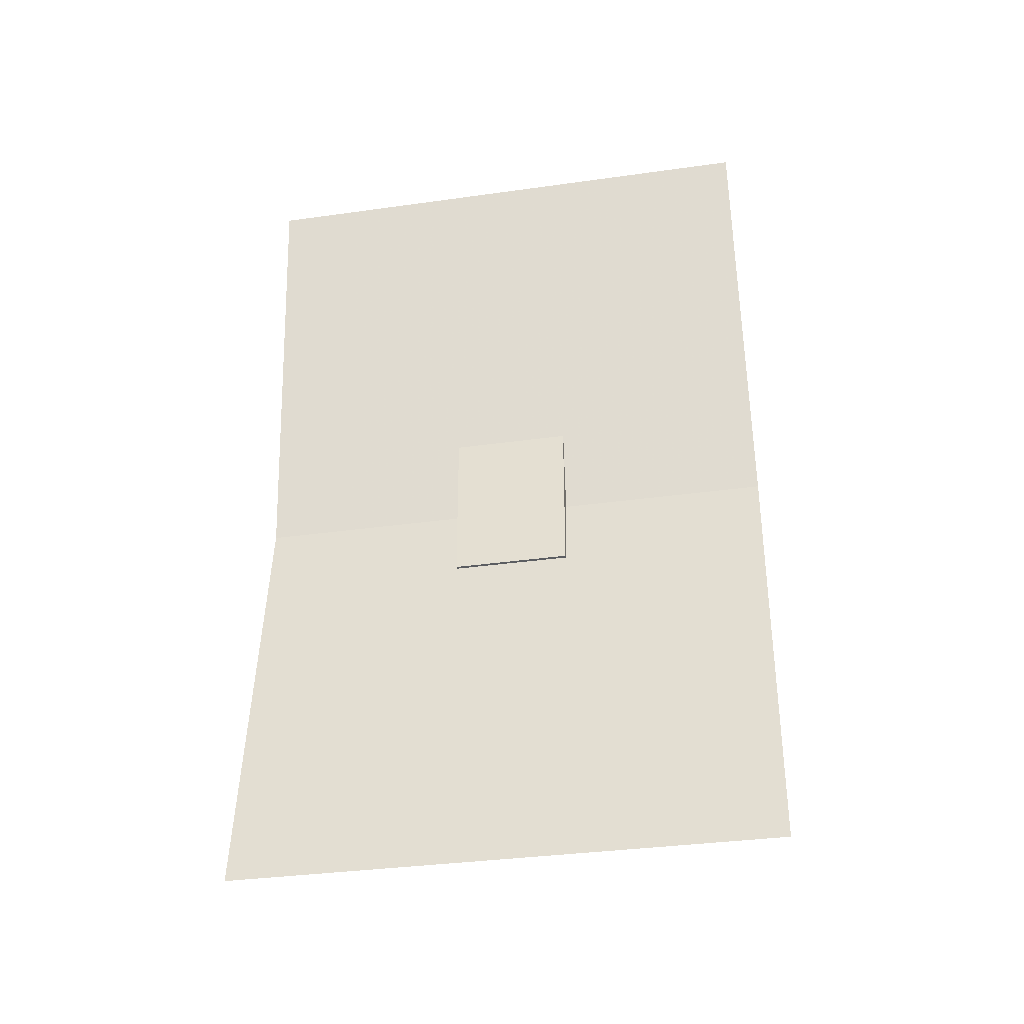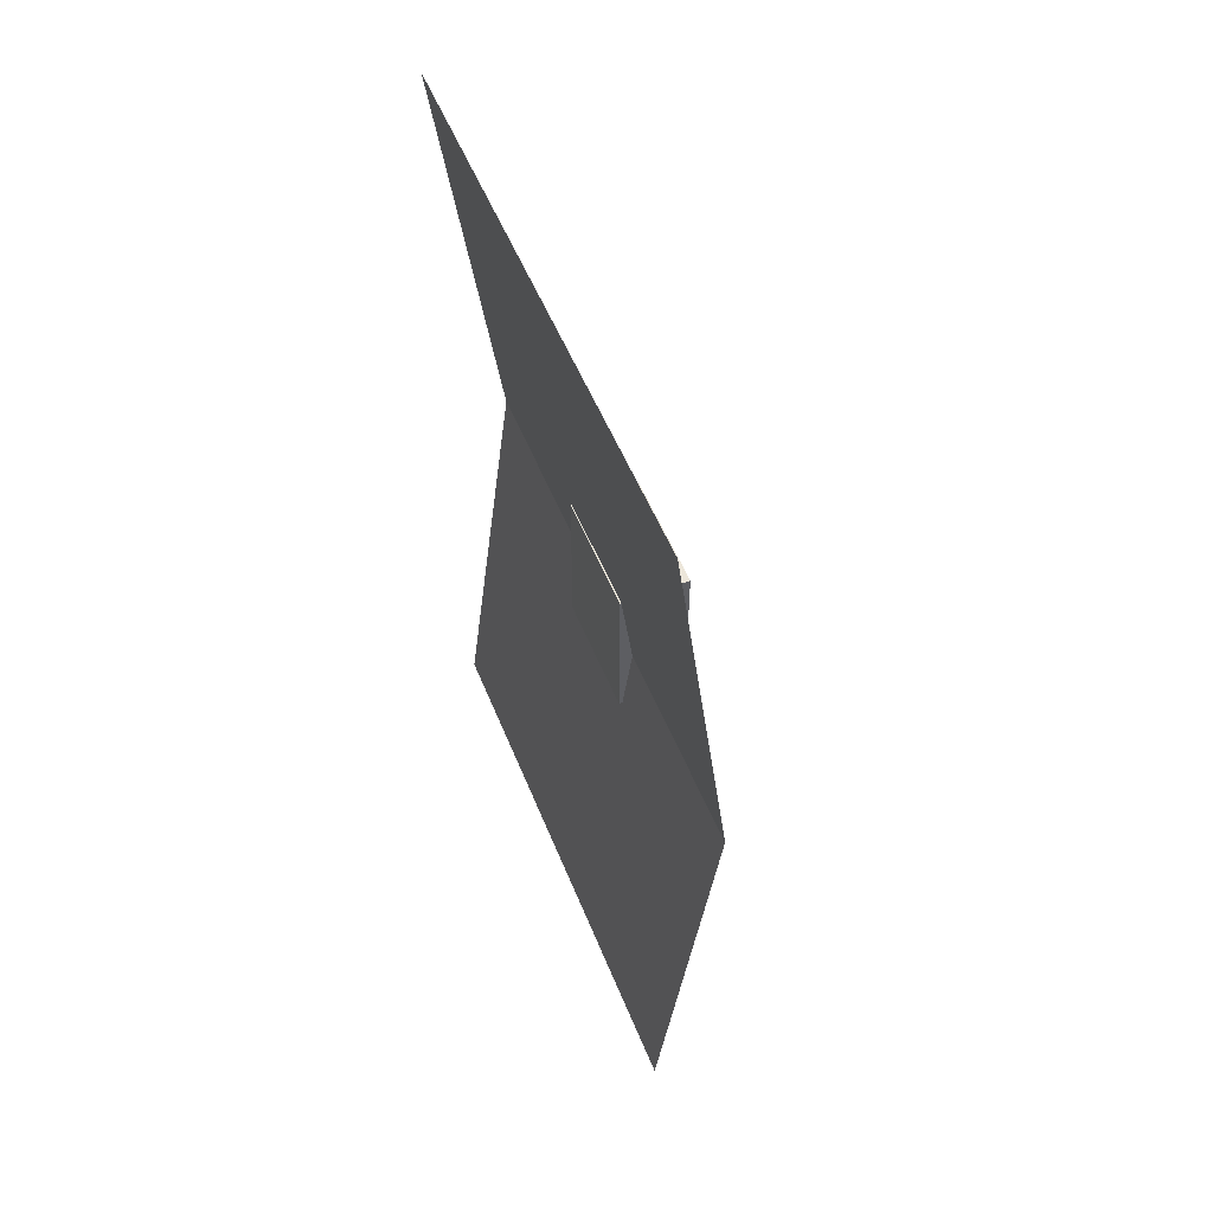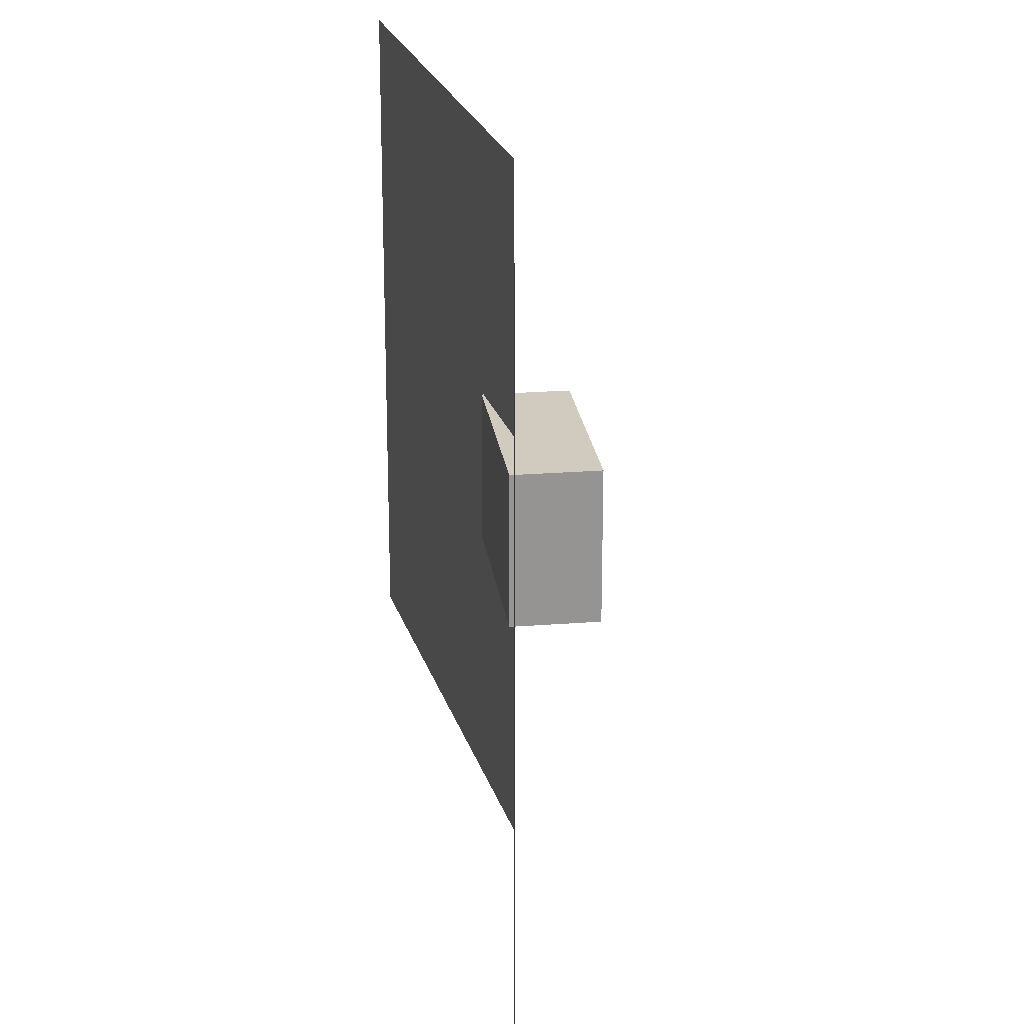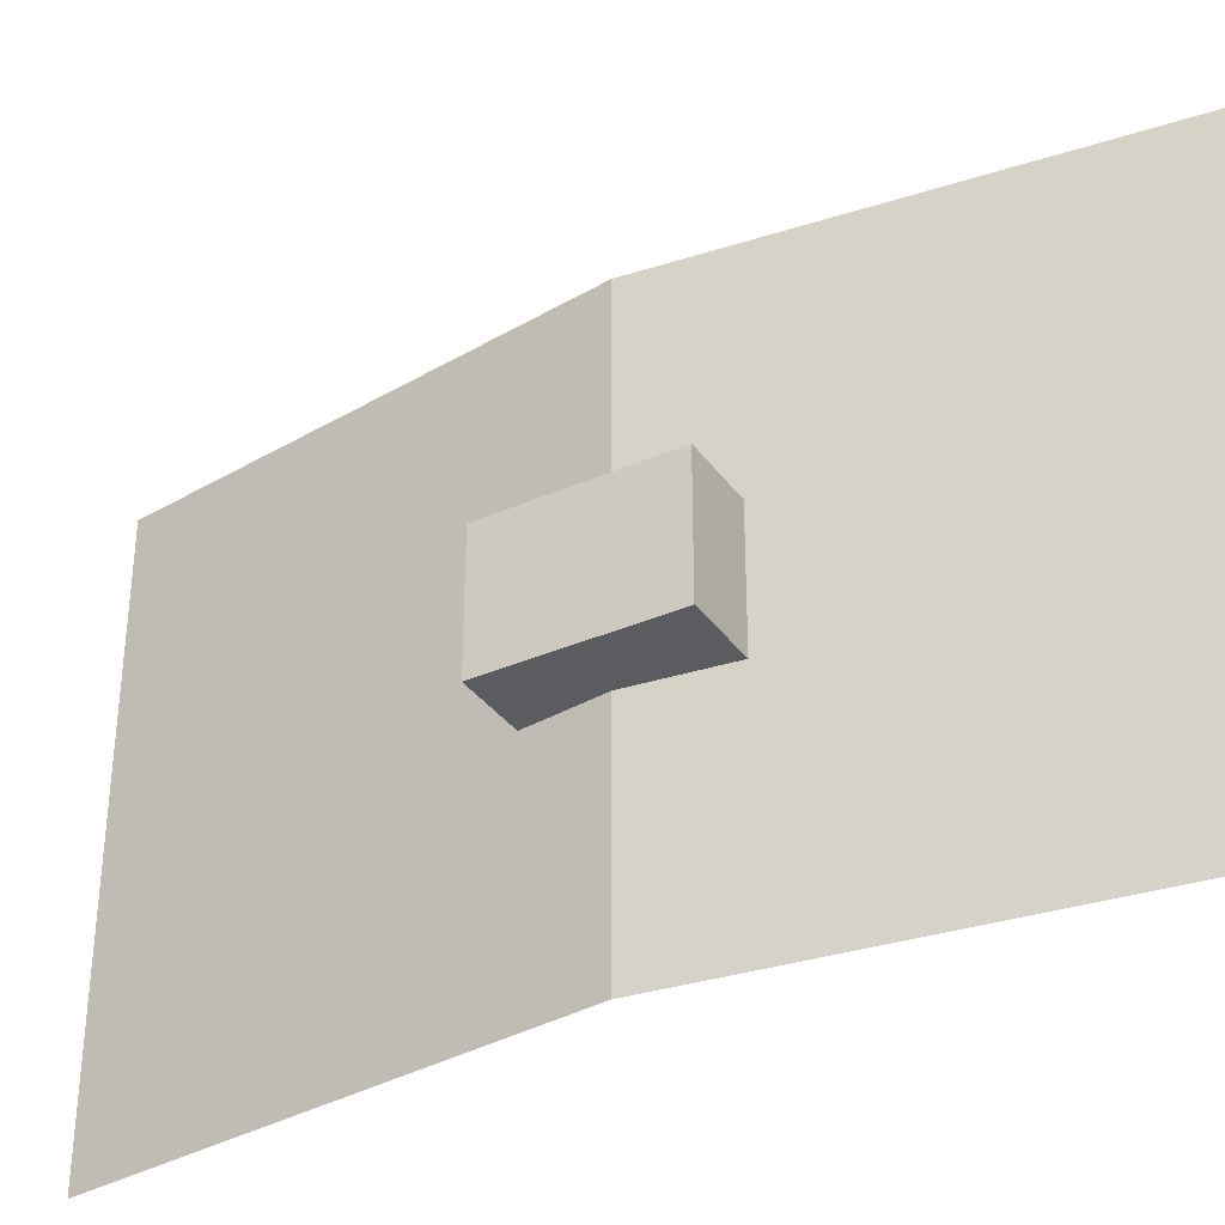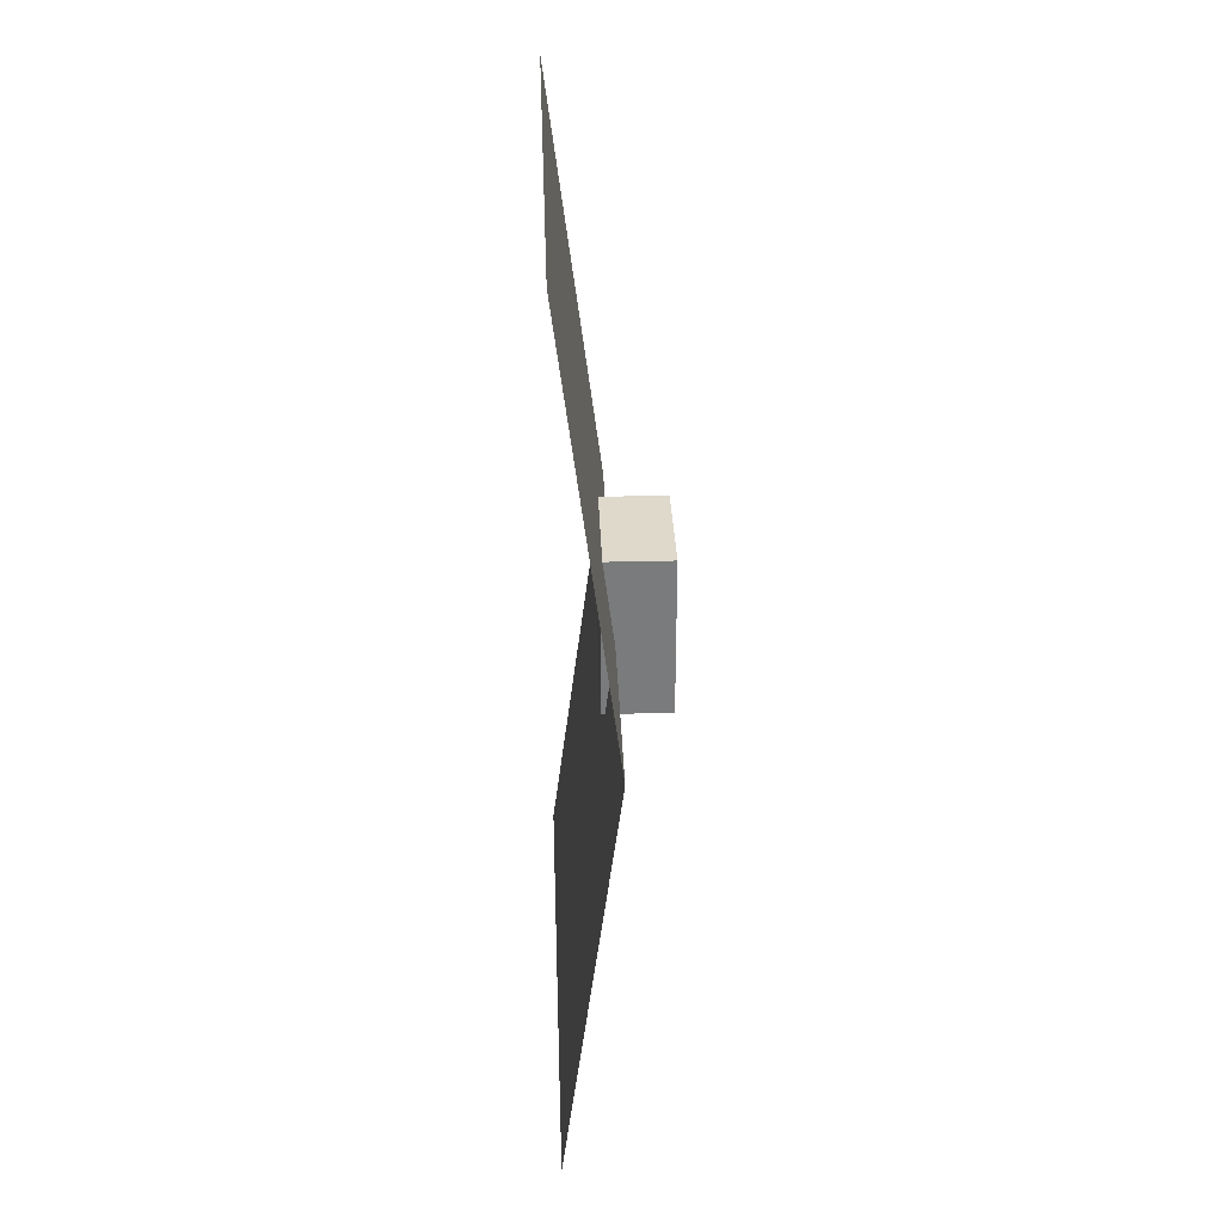
<metadata>
{"format":"obj","ext":"obj","renderer":"f3d","projection":"perspective","resolution":1024,"background":"white","views":[{"elev":-35.4,"azim":-79.5,"up":"+Y"},{"elev":54.6,"azim":-22.0,"up":"+Y"},{"elev":23.3,"azim":-7.5,"up":"+Z"},{"elev":-34.7,"azim":120.5,"up":"+Z"},{"elev":31.8,"azim":-2.1,"up":"+Y"}]}
</metadata>
<code>
o Object.1
v 97.49 3.994 78.03
v 97.49 3.993 7.8e-05
v 89.21 67.35 78.03
v 89.21 67.35 -5e-06
v 89.21 -59.36 0.000161
v 89.21 -59.36 78.03
v 95.62 -6.587 47.72
v 95.62 16.8 47.72
v 95.62 -6.587 30.52
v 95.62 16.8 30.52
v 105.4 16.8 47.72
v 105.4 16.8 30.52
v 105.4 -6.587 47.72
v 105.4 -6.587 30.52
f 1 2 3
f 3 2 4
f 5 2 6
f 2 1 6
f 7 8 9
f 8 10 9
f 8 11 10
f 11 12 10
f 11 13 12
f 13 14 12
f 13 7 14
f 7 9 14
f 9 10 14
f 14 10 12
f 13 11 7
f 7 11 8

</code>
